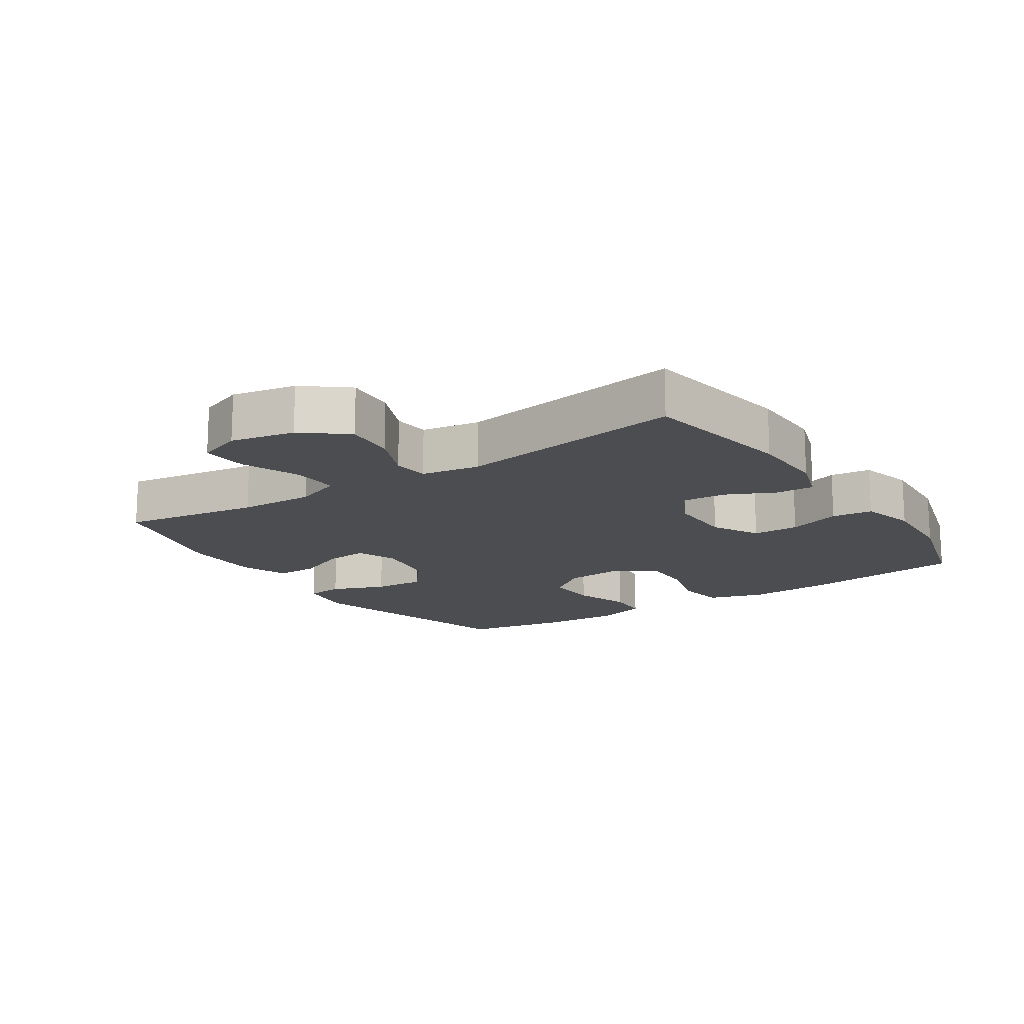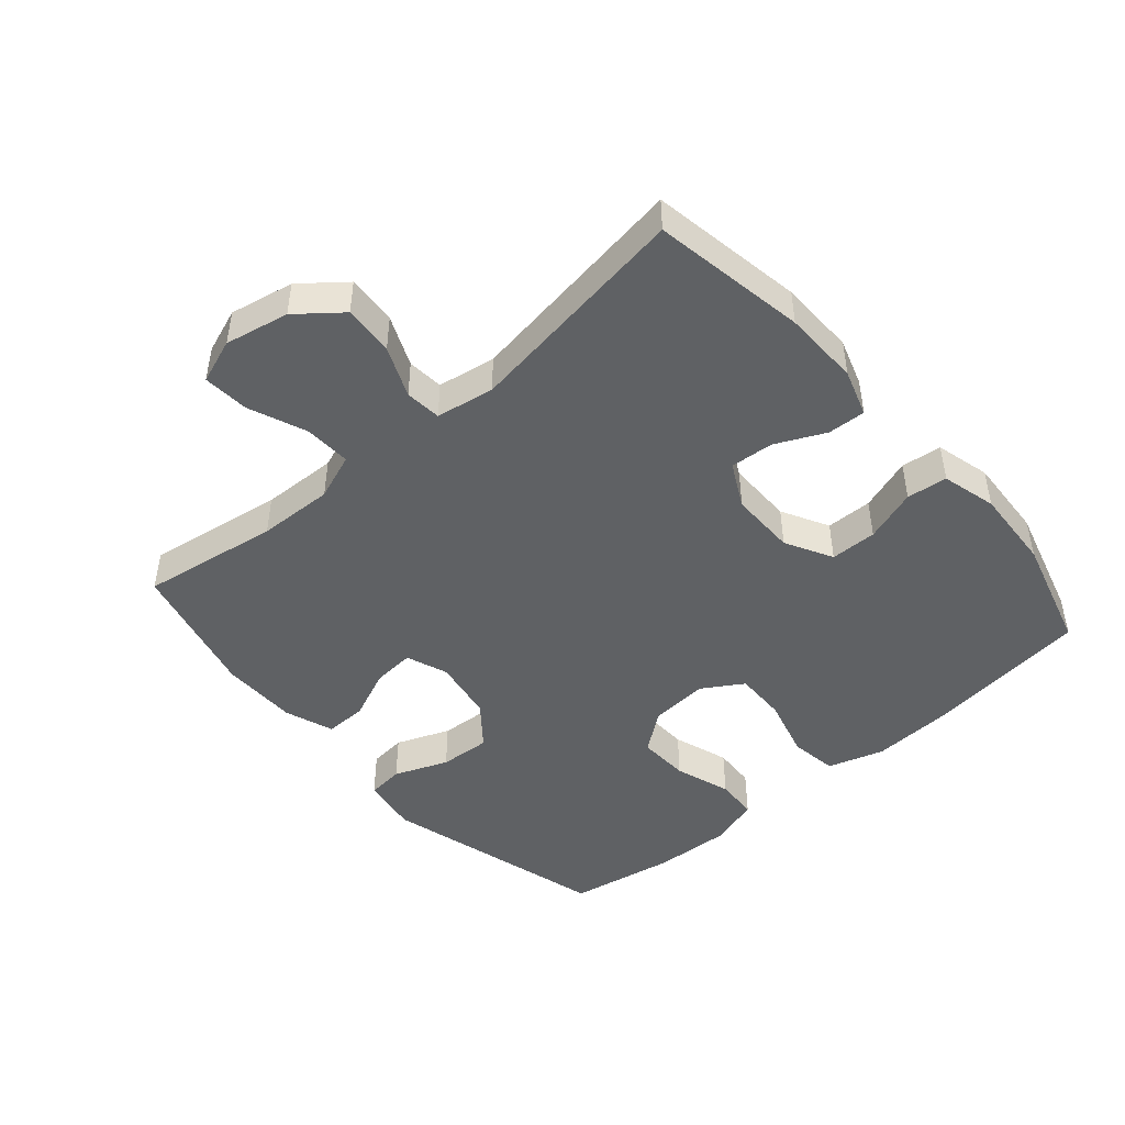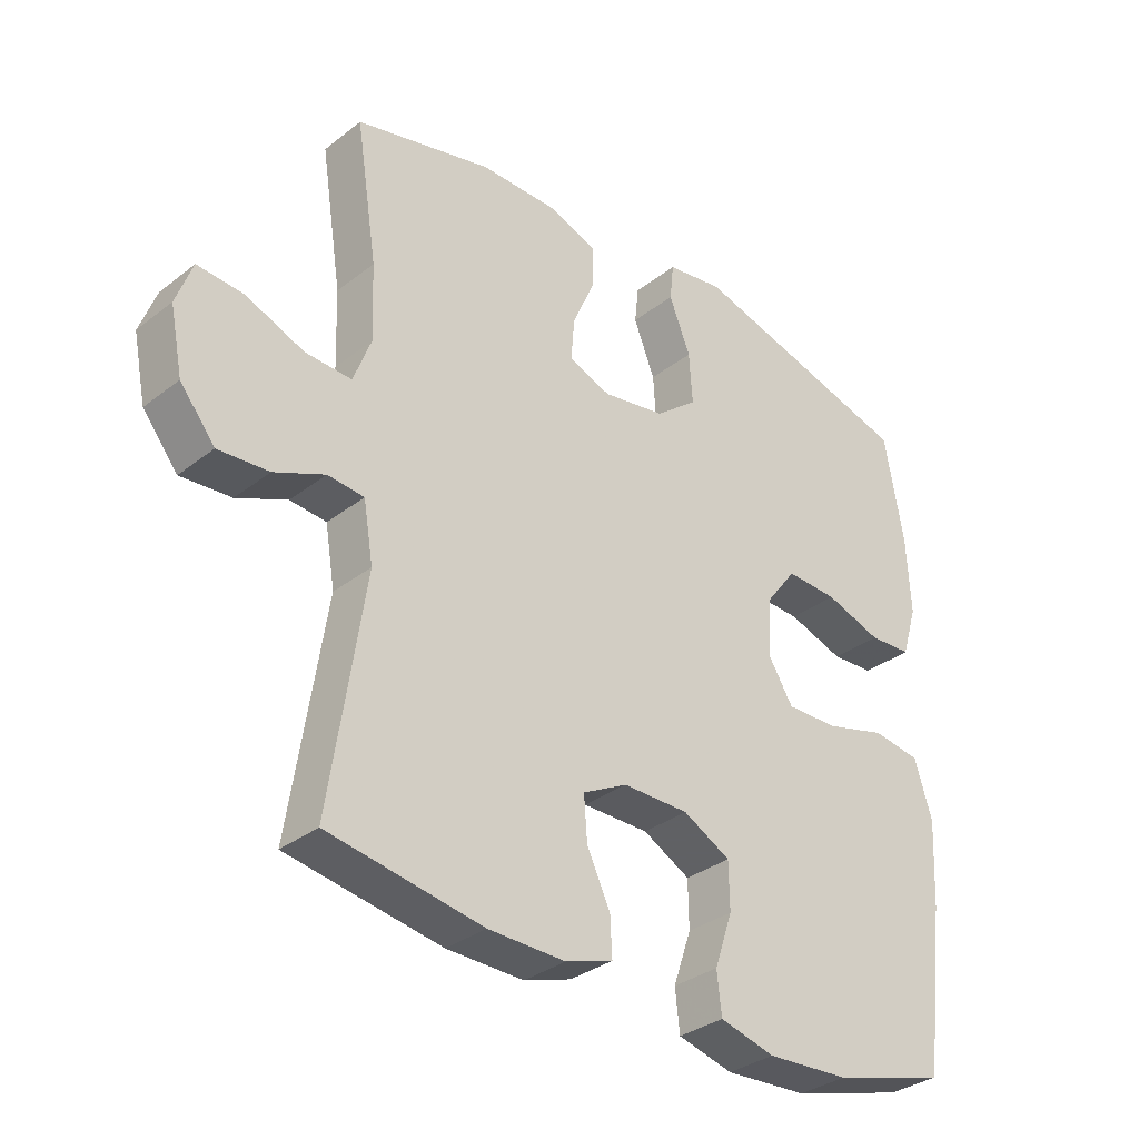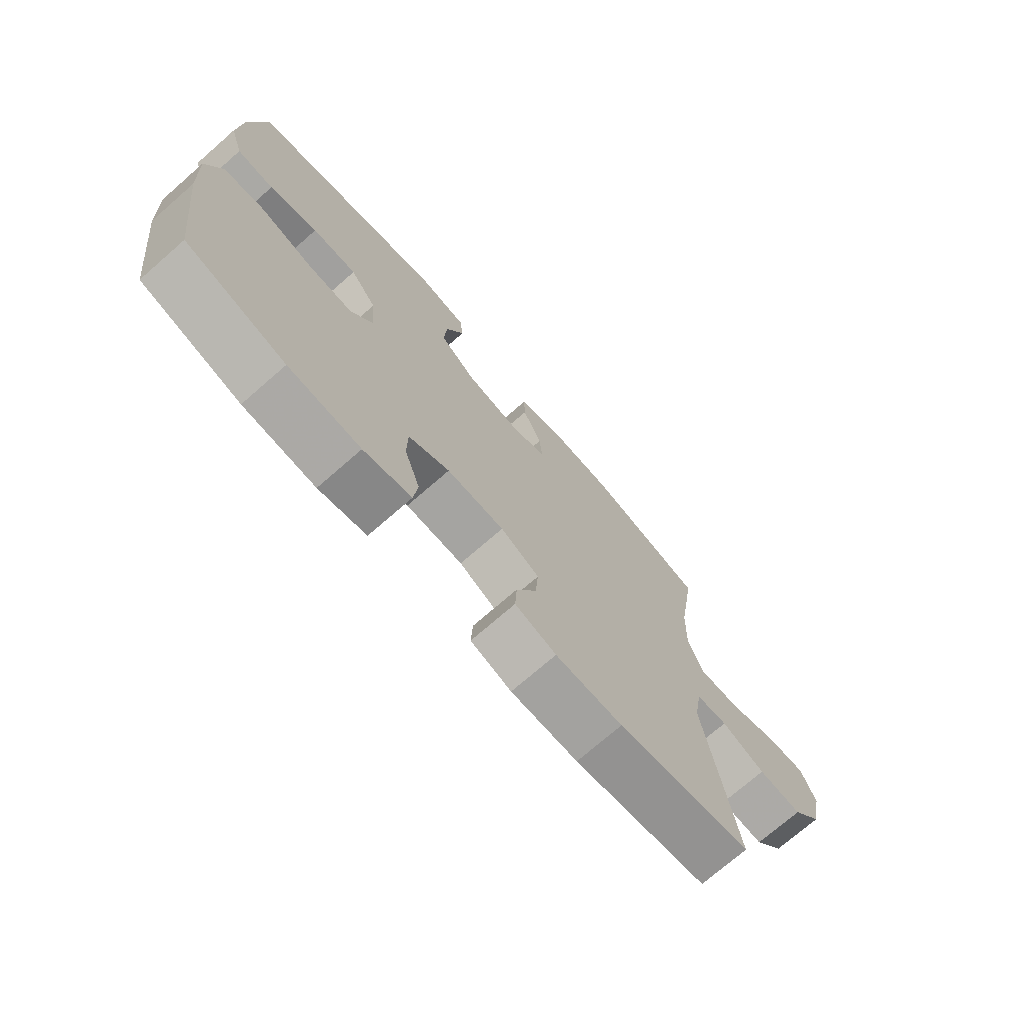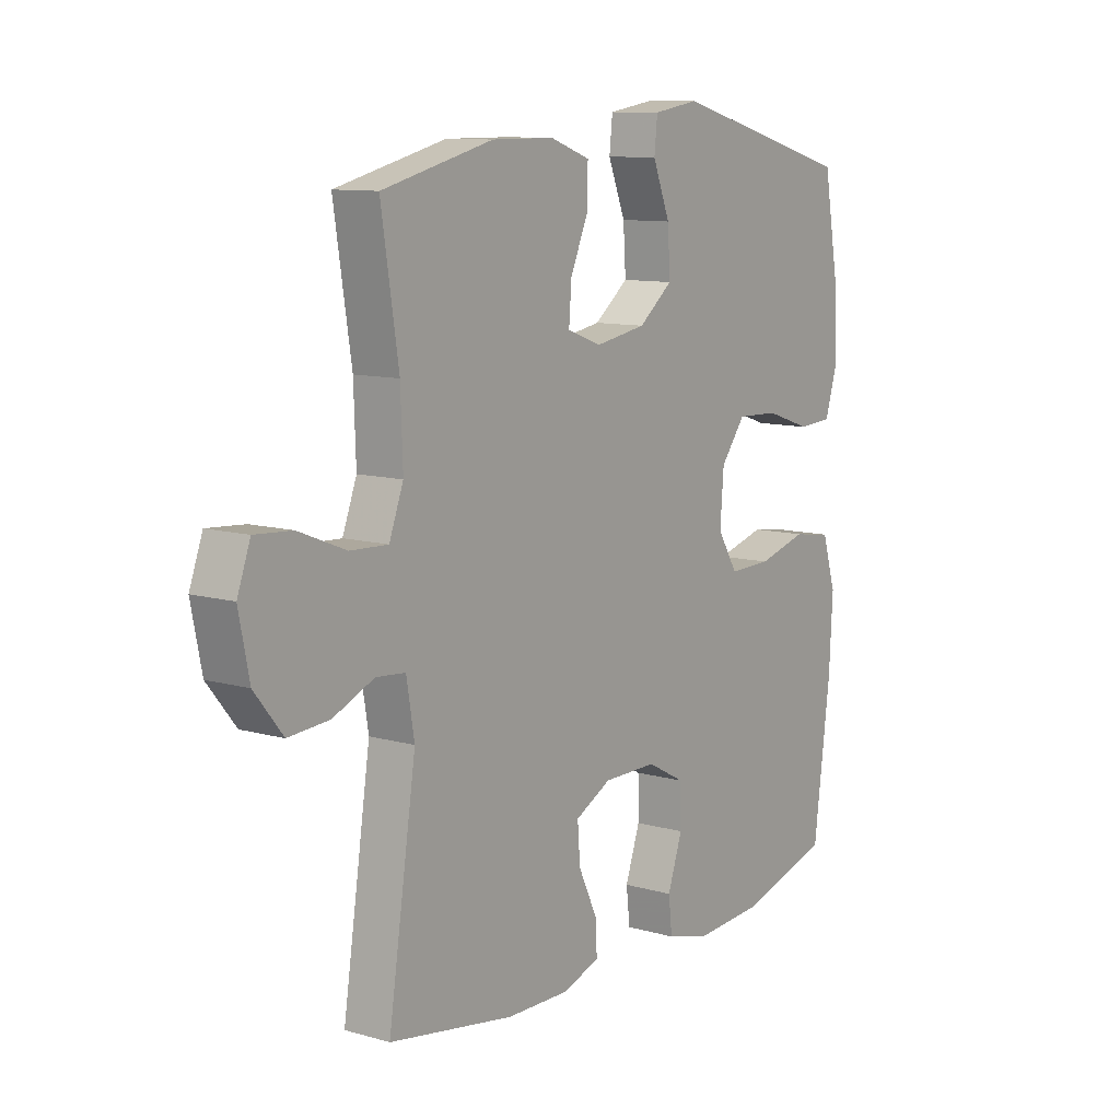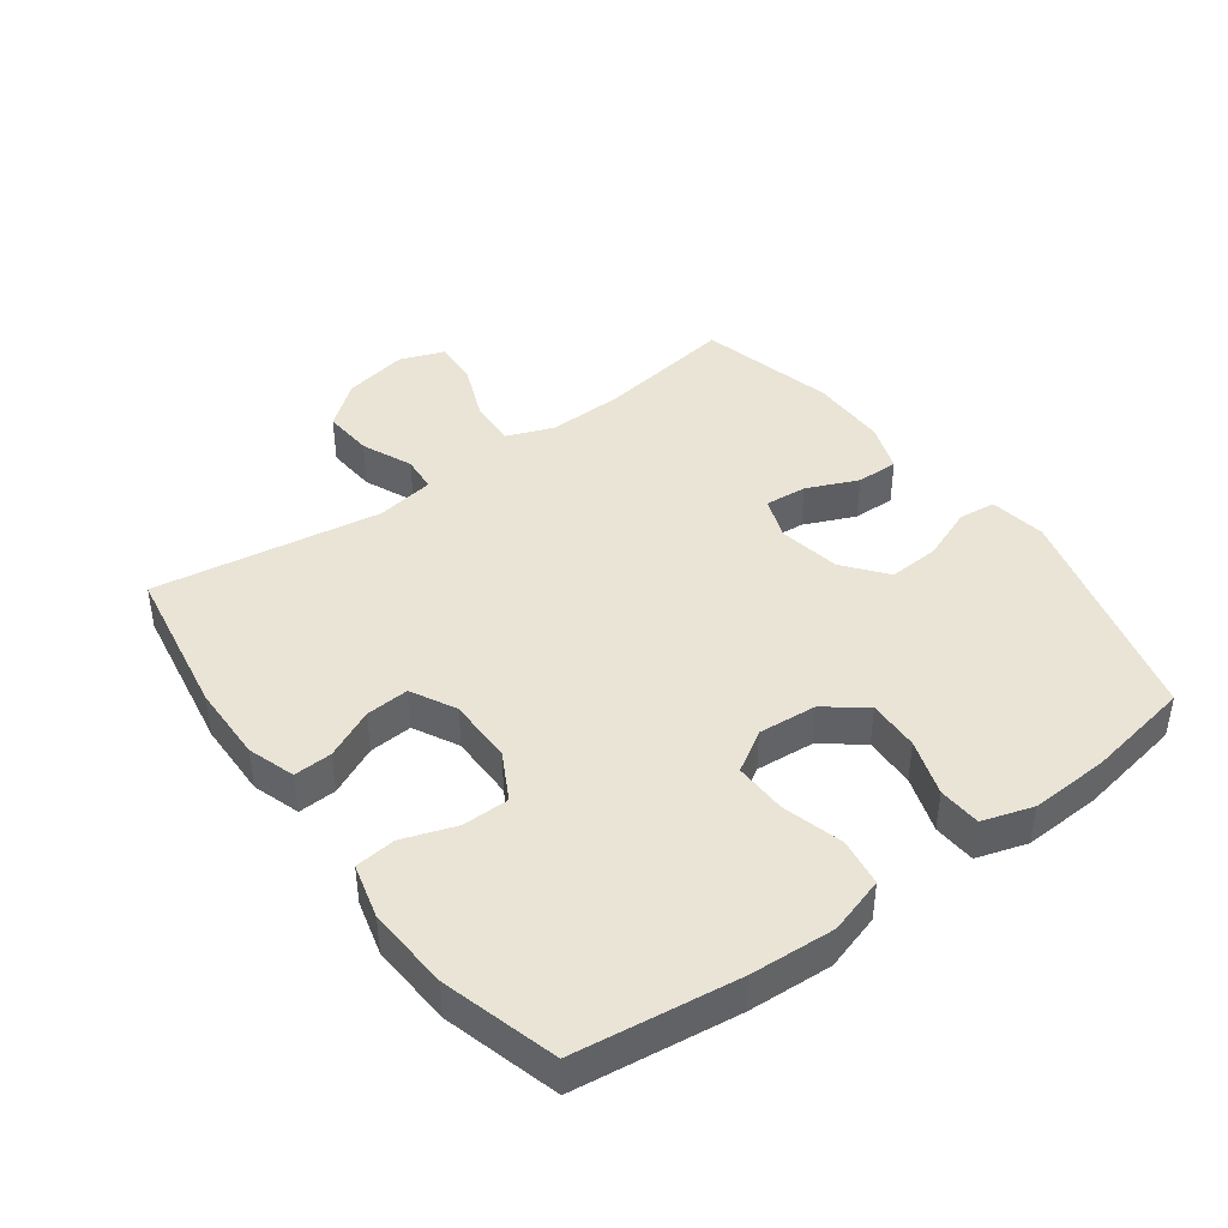
<metadata>
{"format":"obj","ext":"obj","renderer":"f3d","projection":"perspective","resolution":1024,"background":"white","views":[{"elev":-15.6,"azim":123.7,"up":"+Y"},{"elev":-46.5,"azim":131.0,"up":"+Y"},{"elev":-33.1,"azim":136.8,"up":"+Z"},{"elev":-73.2,"azim":-48.9,"up":"+Z"},{"elev":10.4,"azim":125.6,"up":"+Z"},{"elev":42.5,"azim":-126.2,"up":"+Y"}]}
</metadata>
<code>
v -0.5 0.07 -0.5
v -0.532 0.07 -0.249
v -0.539 0.07 -0.119
v -0.512 0.07 -0.032
v -0.438 0.07 -0.021
v -0.344 0.07 -0.047
v -0.263 0.07 -0.049
v -0.224 0.07 0.014
v -0.231 0.07 0.104
v -0.278 0.07 0.166
v -0.358 0.07 0.163
v -0.445 0.07 0.134
v -0.511 0.07 0.138
v -0.535 0.07 0.216
v -0.529 0.07 0.336
v -0.5 0.07 0.5
v -0.149 0.07 0.595
v -0.061 0.07 0.581
v -0.055 0.07 0.524
v -0.088 0.07 0.441
v -0.093 0.07 0.362
v -0.028 0.07 0.31
v 0.069 0.07 0.293
v 0.134 0.07 0.317
v 0.129 0.07 0.382
v 0.095 0.07 0.461
v 0.094 0.07 0.526
v 0.17 0.07 0.553
v 0.289 0.07 0.553
v 0.5 0.07 0.5
v 0.467 0.07 0.287
v 0.463 0.07 0.17
v 0.49 0.07 0.098
v 0.562 0.07 0.101
v 0.652 0.07 0.137
v 0.723 0.07 0.142
v 0.748 0.07 0.073
v 0.728 0.07 -0.026
v 0.674 0.07 -0.093
v 0.596 0.07 -0.087
v 0.518 0.07 -0.053
v 0.462 0.07 -0.058
v 0.447 0.07 -0.148
v 0.5 0.07 -0.5
v 0.262 0.07 -0.54
v 0.143 0.07 -0.542
v 0.07 0.07 -0.518
v 0.073 0.07 -0.459
v 0.109 0.07 -0.383
v 0.114 0.07 -0.316
v 0.045 0.07 -0.28
v -0.057 0.07 -0.28
v -0.13 0.07 -0.319
v -0.131 0.07 -0.391
v -0.103 0.07 -0.473
v -0.11 0.07 -0.536
v -0.195 0.07 -0.558
v -0.323 0.07 -0.55
v -0.5 0 -0.5
v -0.532 0 -0.249
v -0.539 0 -0.119
v -0.512 0 -0.032
v -0.438 0 -0.021
v -0.344 0 -0.047
v -0.263 0 -0.049
v -0.224 0 0.014
v -0.231 0 0.104
v -0.278 0 0.166
v -0.358 0 0.163
v -0.445 0 0.134
v -0.511 0 0.138
v -0.535 0 0.216
v -0.529 0 0.336
v -0.5 0 0.5
v -0.149 0 0.595
v -0.061 0 0.581
v -0.055 0 0.524
v -0.088 0 0.441
v -0.093 0 0.362
v -0.028 0 0.31
v 0.069 0 0.293
v 0.134 0 0.317
v 0.129 0 0.382
v 0.095 0 0.461
v 0.094 0 0.526
v 0.17 0 0.553
v 0.289 0 0.553
v 0.5 0 0.5
v 0.467 0 0.287
v 0.463 0 0.17
v 0.49 0 0.098
v 0.562 0 0.101
v 0.652 0 0.137
v 0.723 0 0.142
v 0.748 0 0.073
v 0.728 0 -0.026
v 0.674 0 -0.093
v 0.596 0 -0.087
v 0.518 0 -0.053
v 0.462 0 -0.058
v 0.447 0 -0.148
v 0.5 0 -0.5
v 0.262 0 -0.54
v 0.143 0 -0.542
v 0.07 0 -0.518
v 0.073 0 -0.459
v 0.109 0 -0.383
v 0.114 0 -0.316
v 0.045 0 -0.28
v -0.057 0 -0.28
v -0.13 0 -0.319
v -0.131 0 -0.391
v -0.103 0 -0.473
v -0.11 0 -0.536
v -0.195 0 -0.558
v -0.323 0 -0.55
f 54 55 56 57
f 53 54 57 58
f 46 47 48 49
f 46 49 50
f 43 44 45 46
f 42 43 46 50
f 38 39 40 41
f 38 41 42
f 37 38 42
f 34 35 36 37
f 33 34 37 42
f 32 33 42 50
f 28 29 30 31
f 25 26 27 28
f 24 25 28 31
f 23 24 31 32
f 17 18 19 20
f 17 20 21
f 16 17 21
f 15 16 21 22
f 11 12 13 14
f 10 11 14 15
f 3 4 5 6
f 3 6 7
f 2 3 7
f 53 58 1 2
f 52 53 2 7
f 51 52 7 8
f 50 51 8 9
f 32 50 9 10
f 22 23 32
f 10 15 22 32
f 115 114 113 112
f 116 115 112 111
f 107 106 105 104
f 108 107 104
f 104 103 102 101
f 108 104 101 100
f 99 98 97 96
f 100 99 96
f 100 96 95
f 95 94 93 92
f 100 95 92 91
f 108 100 91 90
f 89 88 87 86
f 86 85 84 83
f 89 86 83 82
f 90 89 82 81
f 78 77 76 75
f 79 78 75
f 79 75 74
f 80 79 74 73
f 72 71 70 69
f 73 72 69 68
f 64 63 62 61
f 65 64 61
f 65 61 60
f 60 59 116 111
f 65 60 111 110
f 66 65 110 109
f 67 66 109 108
f 68 67 108 90
f 90 81 80
f 90 80 73 68
f 1 59 60 2
f 2 60 61 3
f 3 61 62 4
f 4 62 63 5
f 5 63 64 6
f 6 64 65 7
f 7 65 66 8
f 8 66 67 9
f 9 67 68 10
f 10 68 69 11
f 11 69 70 12
f 12 70 71 13
f 13 71 72 14
f 14 72 73 15
f 15 73 74 16
f 16 74 75 17
f 17 75 76 18
f 18 76 77 19
f 19 77 78 20
f 20 78 79 21
f 21 79 80 22
f 22 80 81 23
f 23 81 82 24
f 24 82 83 25
f 25 83 84 26
f 26 84 85 27
f 27 85 86 28
f 28 86 87 29
f 29 87 88 30
f 30 88 89 31
f 31 89 90 32
f 32 90 91 33
f 33 91 92 34
f 34 92 93 35
f 35 93 94 36
f 36 94 95 37
f 37 95 96 38
f 38 96 97 39
f 39 97 98 40
f 40 98 99 41
f 41 99 100 42
f 42 100 101 43
f 43 101 102 44
f 44 102 103 45
f 45 103 104 46
f 46 104 105 47
f 47 105 106 48
f 48 106 107 49
f 49 107 108 50
f 50 108 109 51
f 51 109 110 52
f 52 110 111 53
f 53 111 112 54
f 54 112 113 55
f 55 113 114 56
f 56 114 115 57
f 57 115 116 58
f 58 116 59 1

</code>
